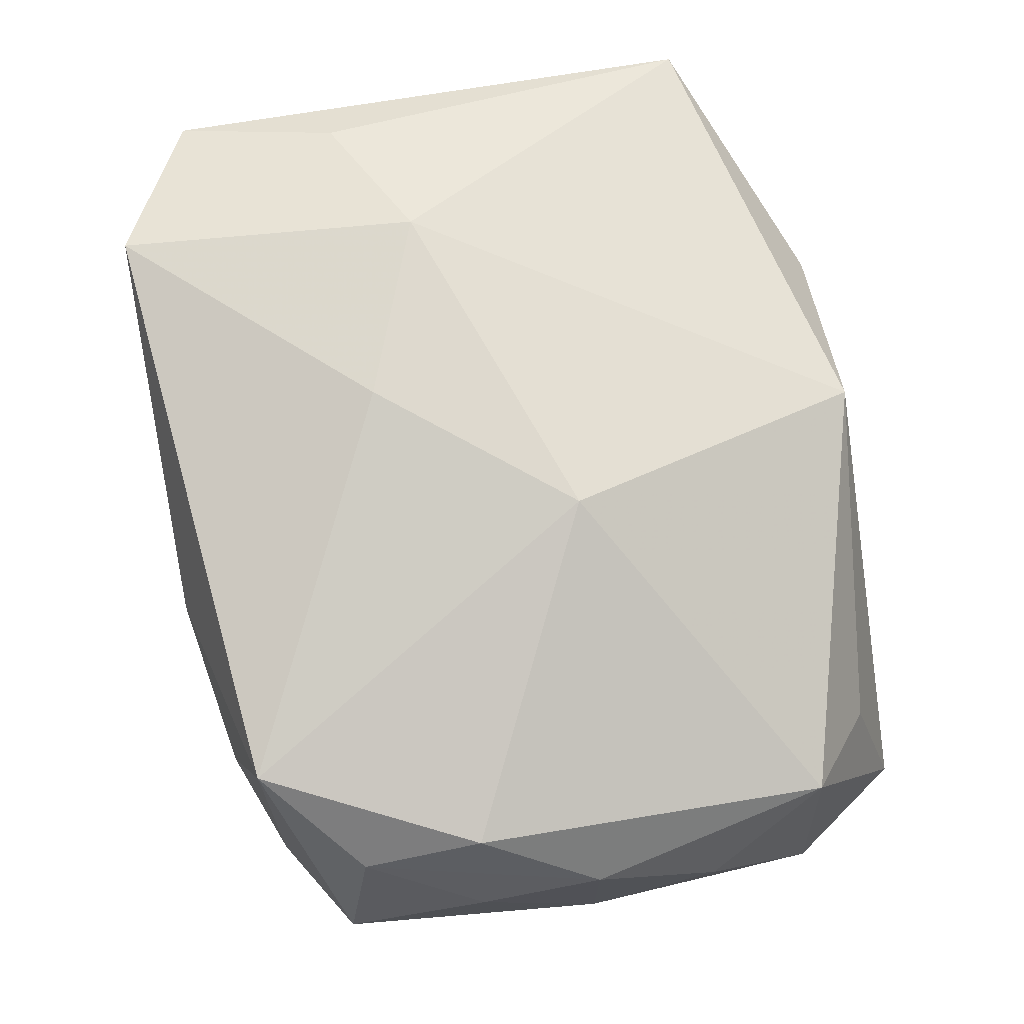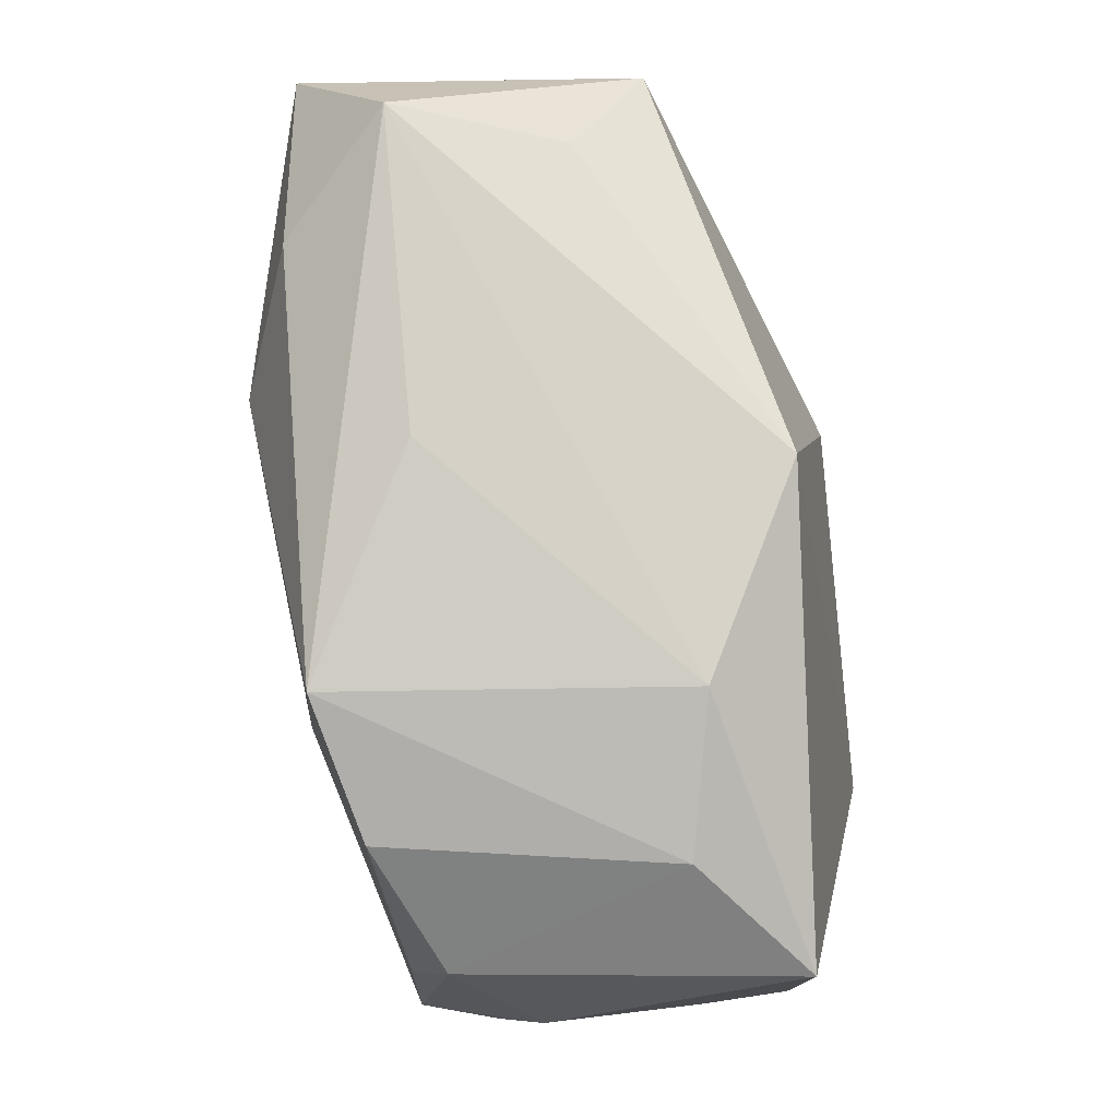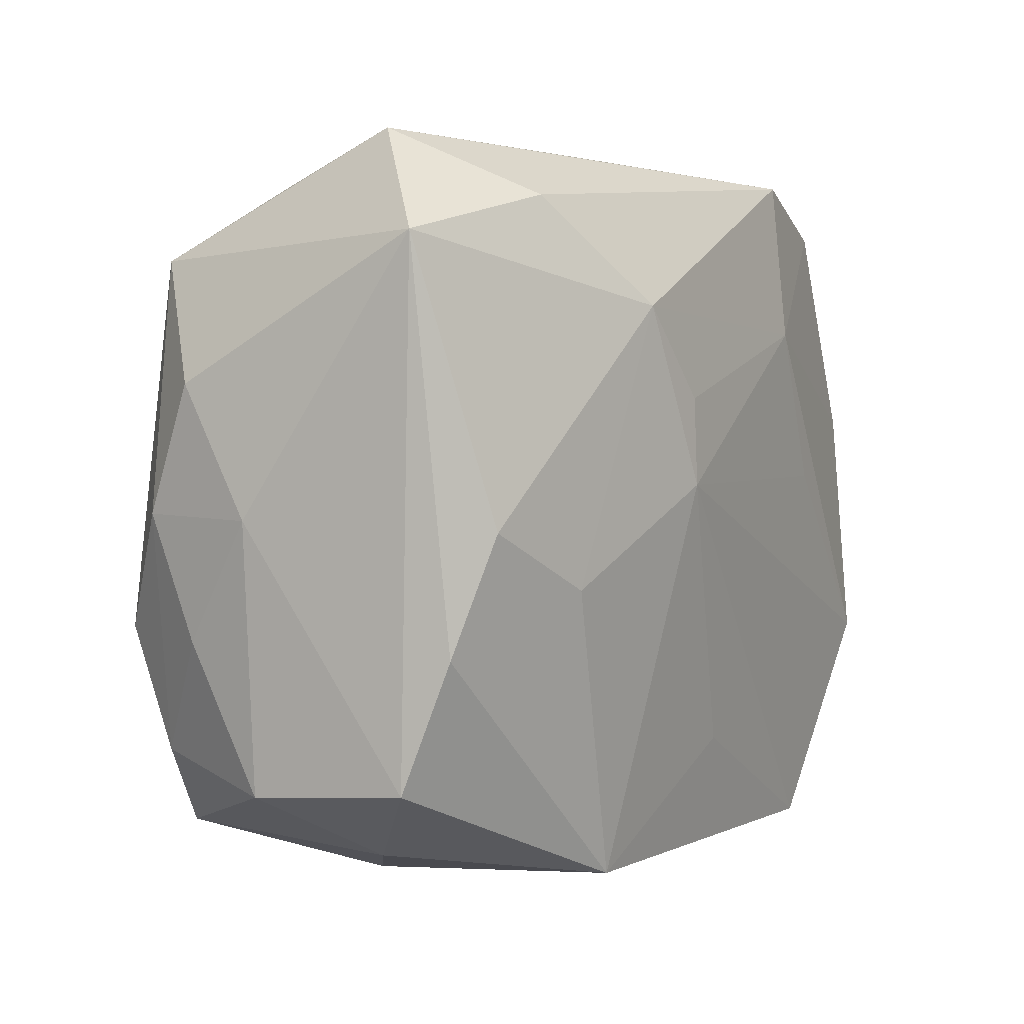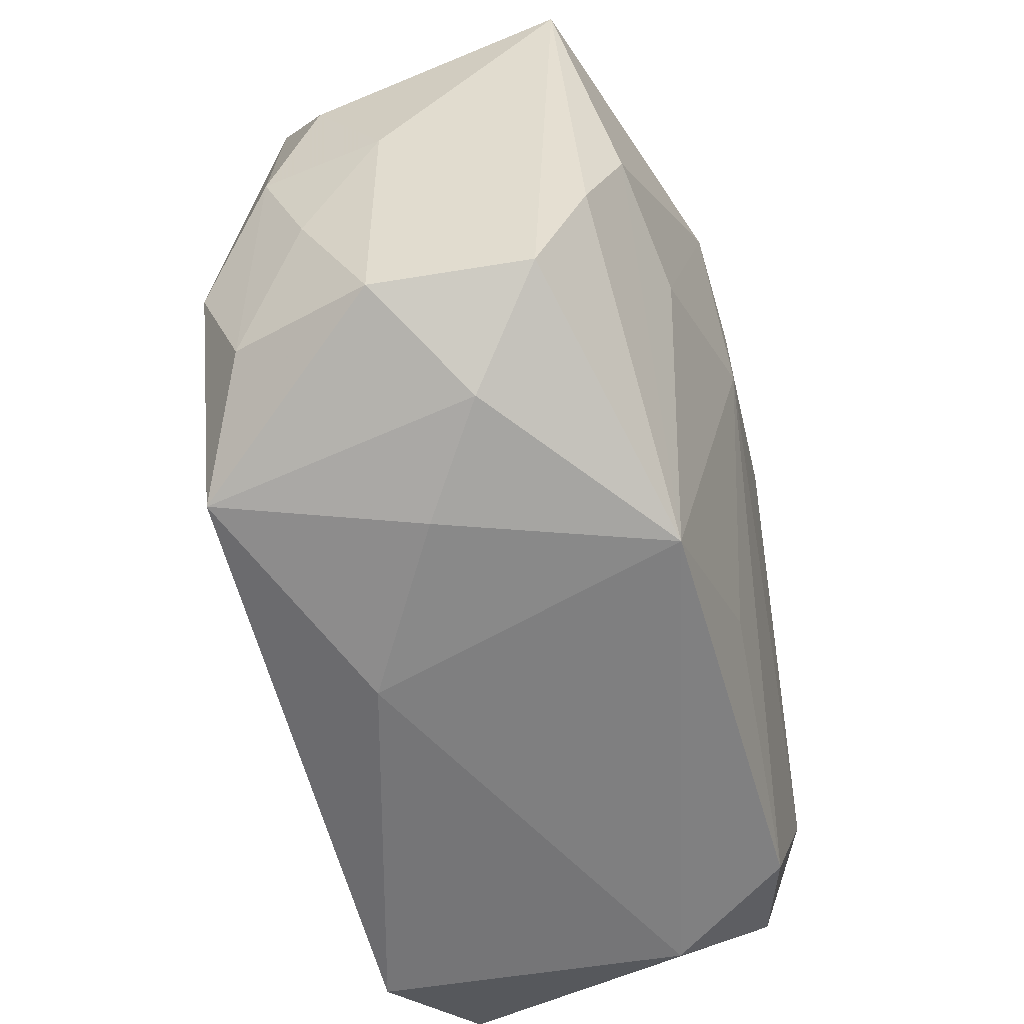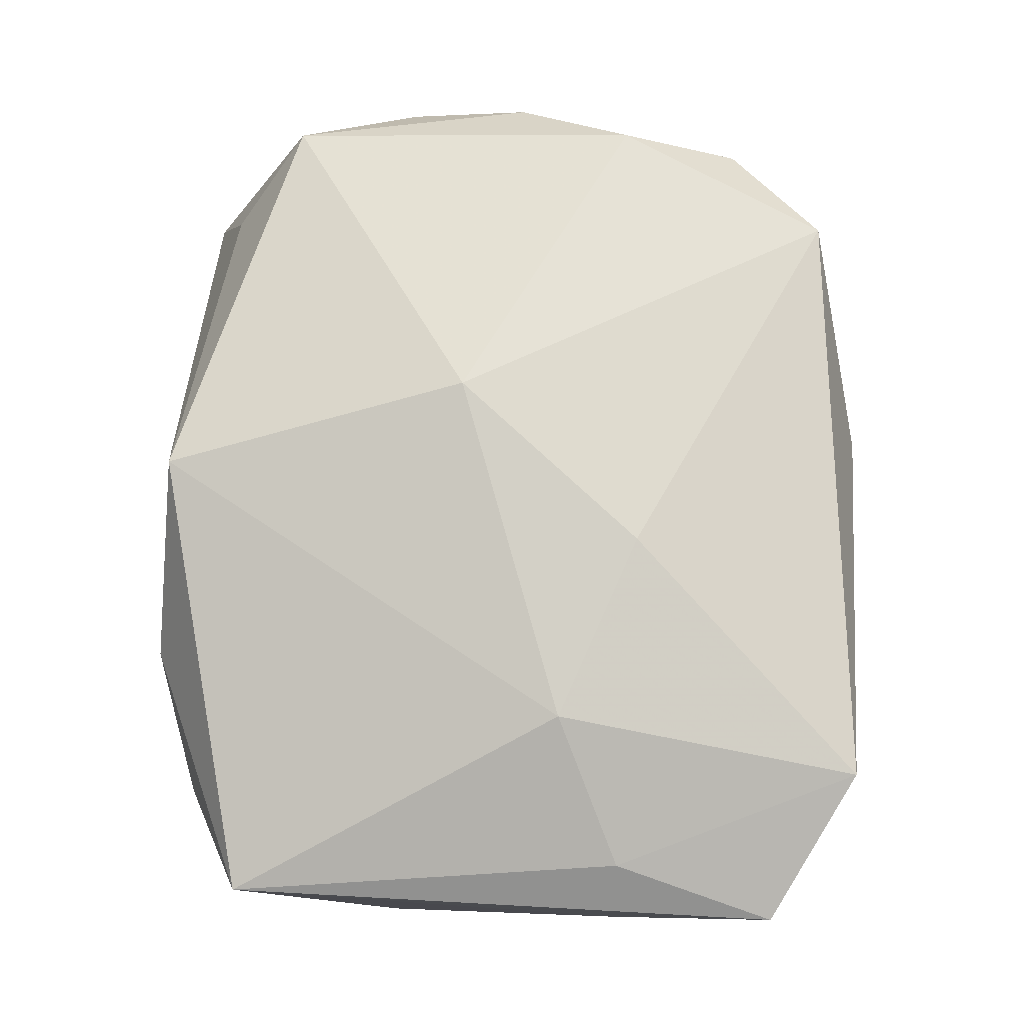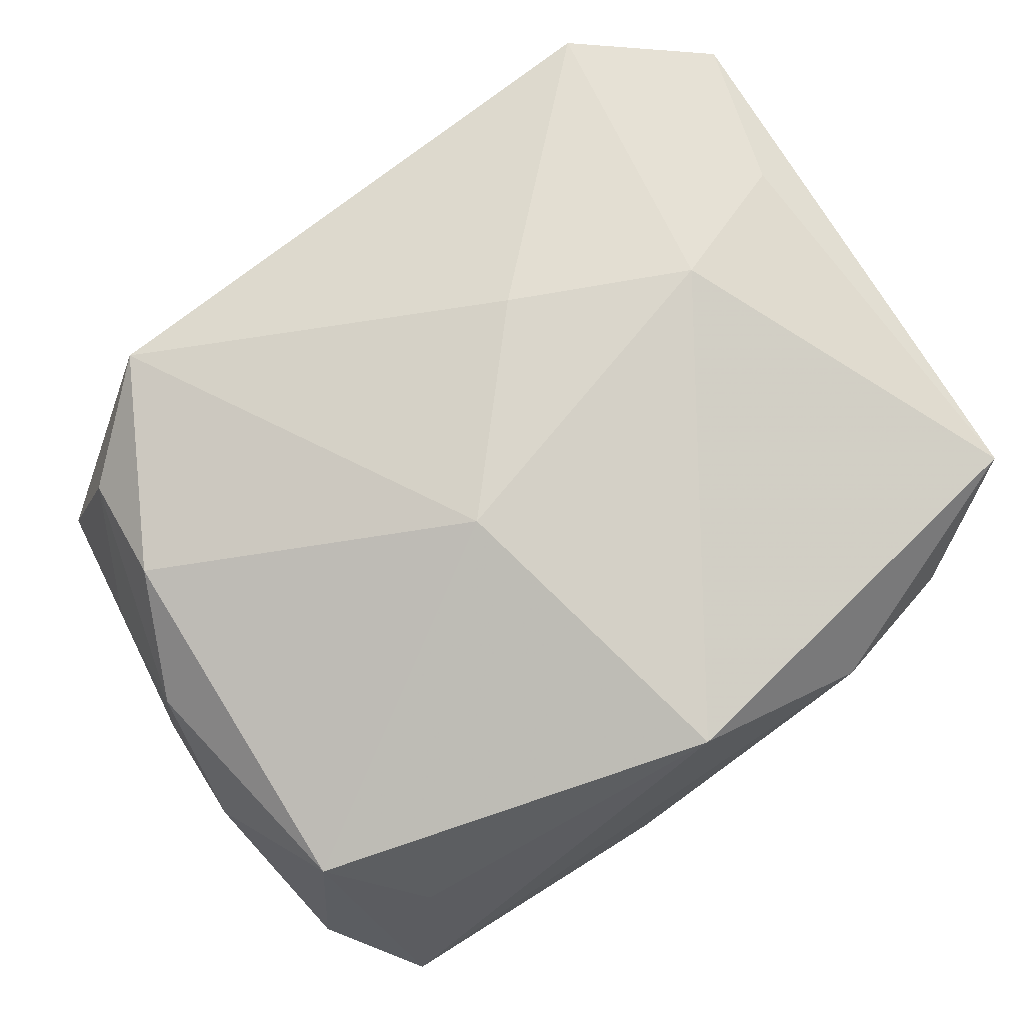
<metadata>
{"format":"obj","ext":"obj","renderer":"f3d","projection":"perspective","resolution":1024,"background":"white","views":[{"elev":74.2,"azim":79.2,"up":"+Z"},{"elev":78.9,"azim":-97.9,"up":"+Y"},{"elev":2.1,"azim":125.0,"up":"+Y"},{"elev":-57.8,"azim":108.4,"up":"+Y"},{"elev":78.2,"azim":-87.1,"up":"+Z"},{"elev":74.0,"azim":147.7,"up":"+Z"}]}
</metadata>
<code>
v 0.01014 -0.005882 -2.417e-05
v 0.001795 0.0008757 -0.00627
v 0.006871 -0.007265 0.004739
v -0.01012 -0.006564 0.004339
v -0.009892 -0.0002836 -0.002756
v -0.00907 -0.002853 0.004914
v 0.009367 0.005976 0.003115
v -0.00151 -0.002967 0.006309
v 0.005794 -0.001372 -0.005689
v -0.003241 0.008168 -0.005481
v 0.009488 -0.005643 -0.003548
v 0.0107 0.003161 0.001465
v 0.0001336 0.008456 0.004785
v -0.005283 0.0009537 -0.00534
v -0.009451 -0.00631 -0.003419
v 0.001892 -0.008538 0.002586
v -0.01018 -0.00303 0.00199
v 0.008508 0.00868 -0.00245
v -0.006307 0.00711 -0.004766
v 0.003687 0.004933 -0.006218
v -0.01016 0.002591 -0.001747
v 0.002072 0.001345 0.006309
v 0.009238 -0.002708 -0.004669
v -0.009281 -0.003189 -0.004579
v -0.006255 -0.007935 -0.004436
v 0.01038 -0.002543 0.001586
v -0.003424 0.004524 -0.005756
v -0.0009741 -0.005394 -0.005131
v -0.006714 -0.008351 0.005514
v -0.007587 0.007681 0.001582
v 0.006253 0.007282 -0.004929
v 0.01014 0.006301 -0.004292
v -0.004279 0.00868 0.002335
v 0.00546 -0.008138 0.0001242
v 0.007677 -0.007354 -0.00164
v -0.008687 0.002332 -0.004422
v 0.001883 0.002876 -0.006248
v 0.001499 0.00868 -0.00279
v -0.01004 0.006237 0.003788
v 0.01076 0.0001952 -0.0002357
v 0.008537 -1.726e-05 -0.005394
v -0.005766 -0.00131 0.006106
v 0.007485 0.007667 0.00128
v 0.009208 -0.005185 0.003347
v 0.01049 0.0002857 0.002674
v -0.007759 -0.008407 -0.001537
v 0.0093 -0.002384 0.004387
v -0.008952 0.005279 -0.003538
v 0.003338 -0.008091 -0.004785
f 11 32 40
f 38 18 10
f 32 18 7
f 33 18 38
f 13 18 33
f 38 10 33
f 33 10 30
f 13 33 39
f 39 33 30
f 39 30 48
f 49 16 46
f 13 39 42
f 49 11 35
f 41 20 32
f 27 10 20
f 2 14 27
f 31 18 32
f 31 10 18
f 32 20 31
f 20 10 31
f 3 44 47
f 43 18 13
f 13 7 43
f 43 7 18
f 21 39 48
f 49 46 25
f 8 42 29
f 4 46 29
f 3 8 29
f 29 46 16
f 29 16 3
f 6 39 4
f 6 42 39
f 4 29 6
f 6 29 42
f 3 16 34
f 34 35 3
f 34 16 49
f 49 35 34
f 32 11 23
f 23 41 32
f 23 11 49
f 49 41 23
f 2 20 9
f 20 41 9
f 9 49 2
f 9 41 49
f 37 20 2
f 2 27 37
f 37 27 20
f 22 8 3
f 3 47 22
f 22 47 7
f 13 42 22
f 22 42 8
f 22 7 13
f 7 47 45
f 45 47 44
f 4 39 17
f 39 21 17
f 17 21 5
f 2 49 28
f 28 25 2
f 49 25 28
f 15 25 46
f 15 46 4
f 4 17 15
f 15 17 5
f 1 35 11
f 3 35 1
f 1 11 40
f 1 44 3
f 24 27 14
f 24 36 27
f 24 14 2
f 2 25 24
f 25 15 24
f 24 15 5
f 48 36 24
f 24 21 48
f 5 21 24
f 10 27 19
f 27 36 19
f 19 36 48
f 48 30 19
f 30 10 19
f 32 7 12
f 7 45 12
f 40 32 12
f 12 45 40
f 26 45 44
f 44 1 26
f 40 45 26
f 26 1 40

</code>
